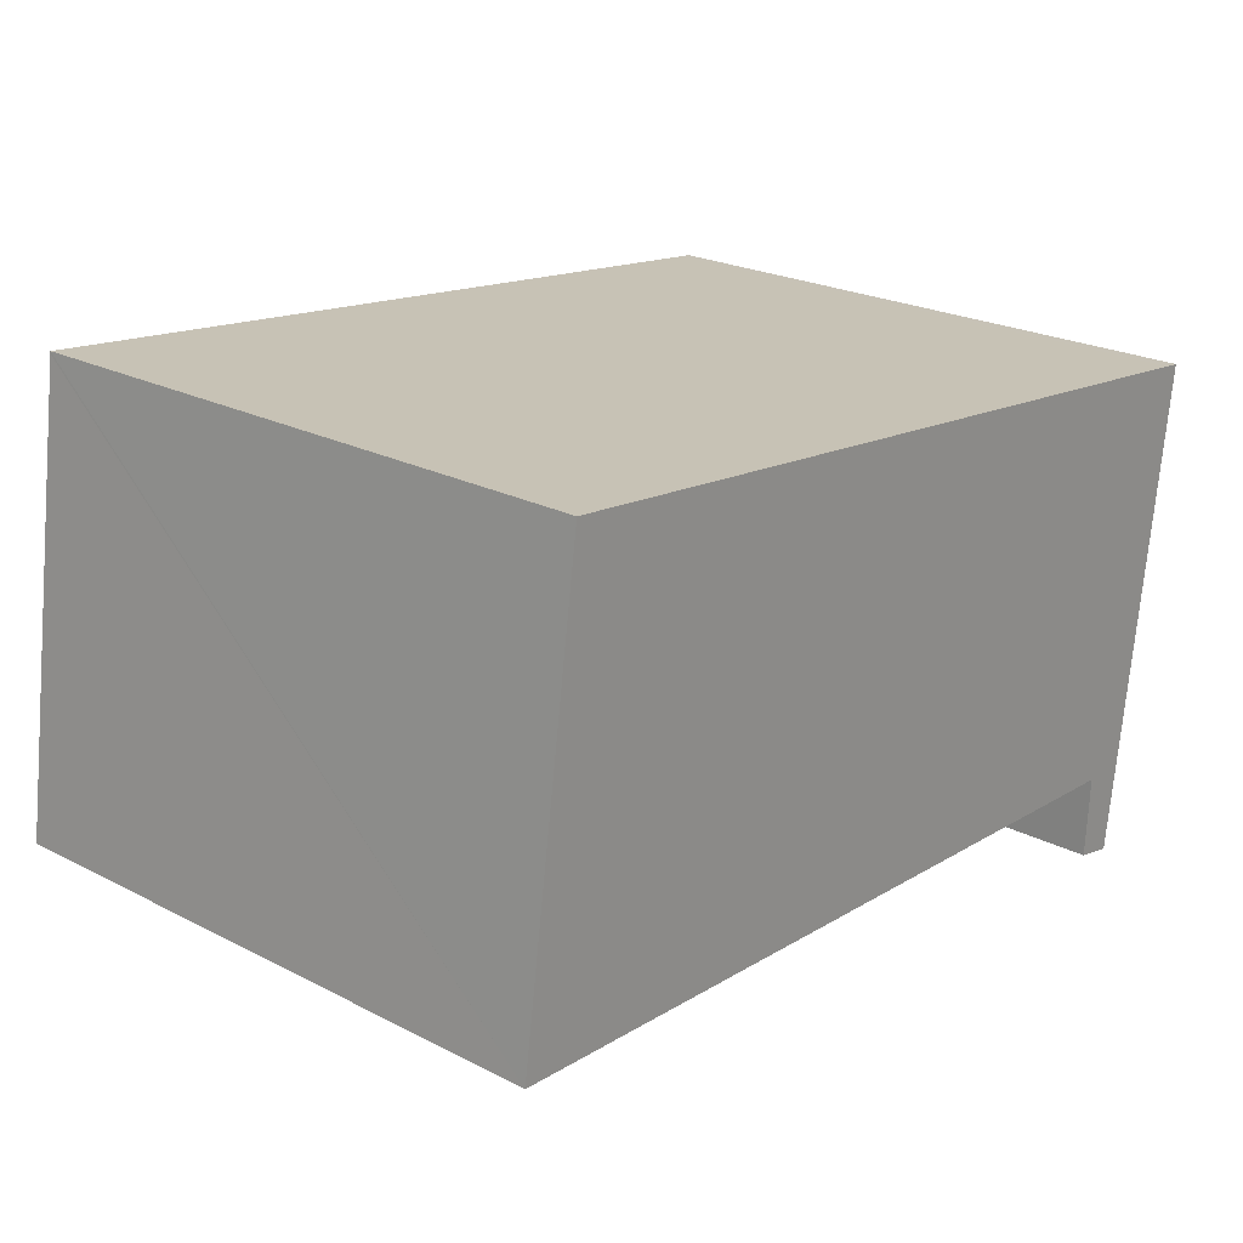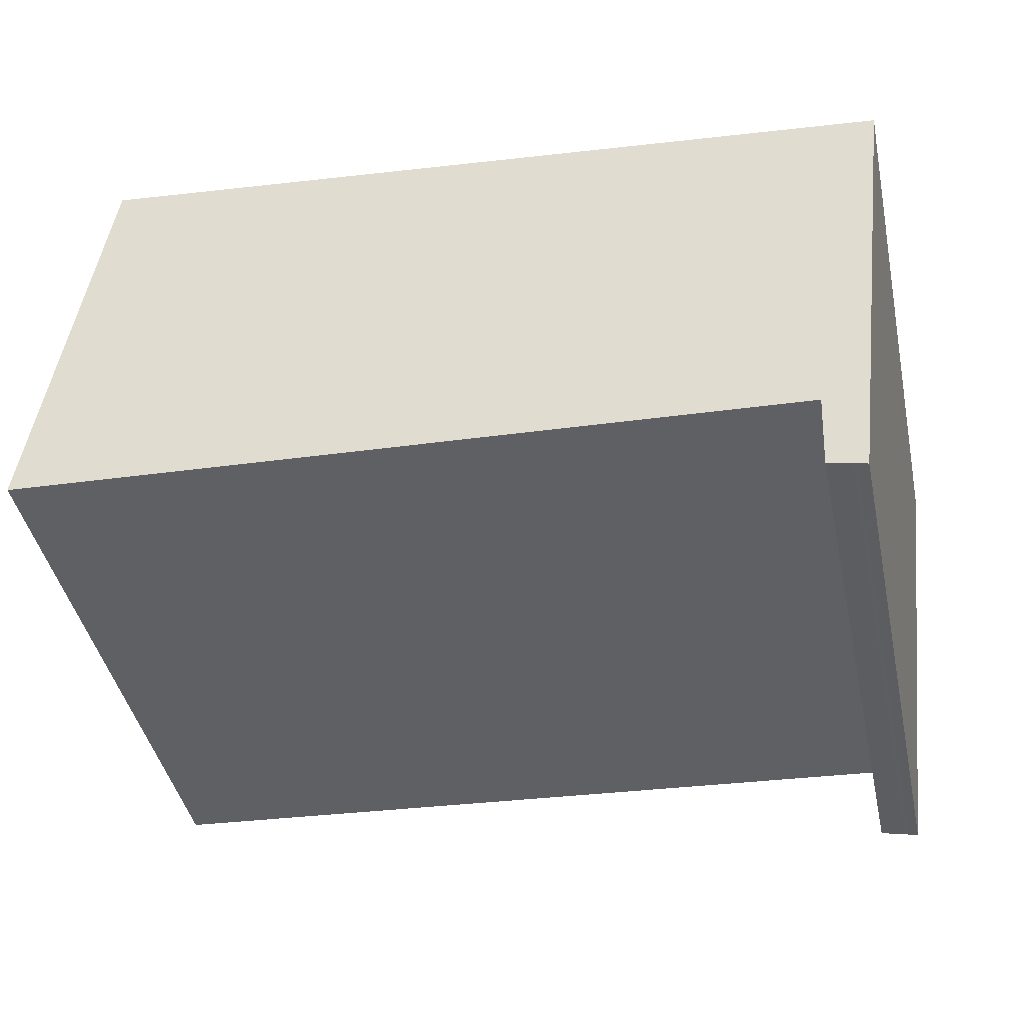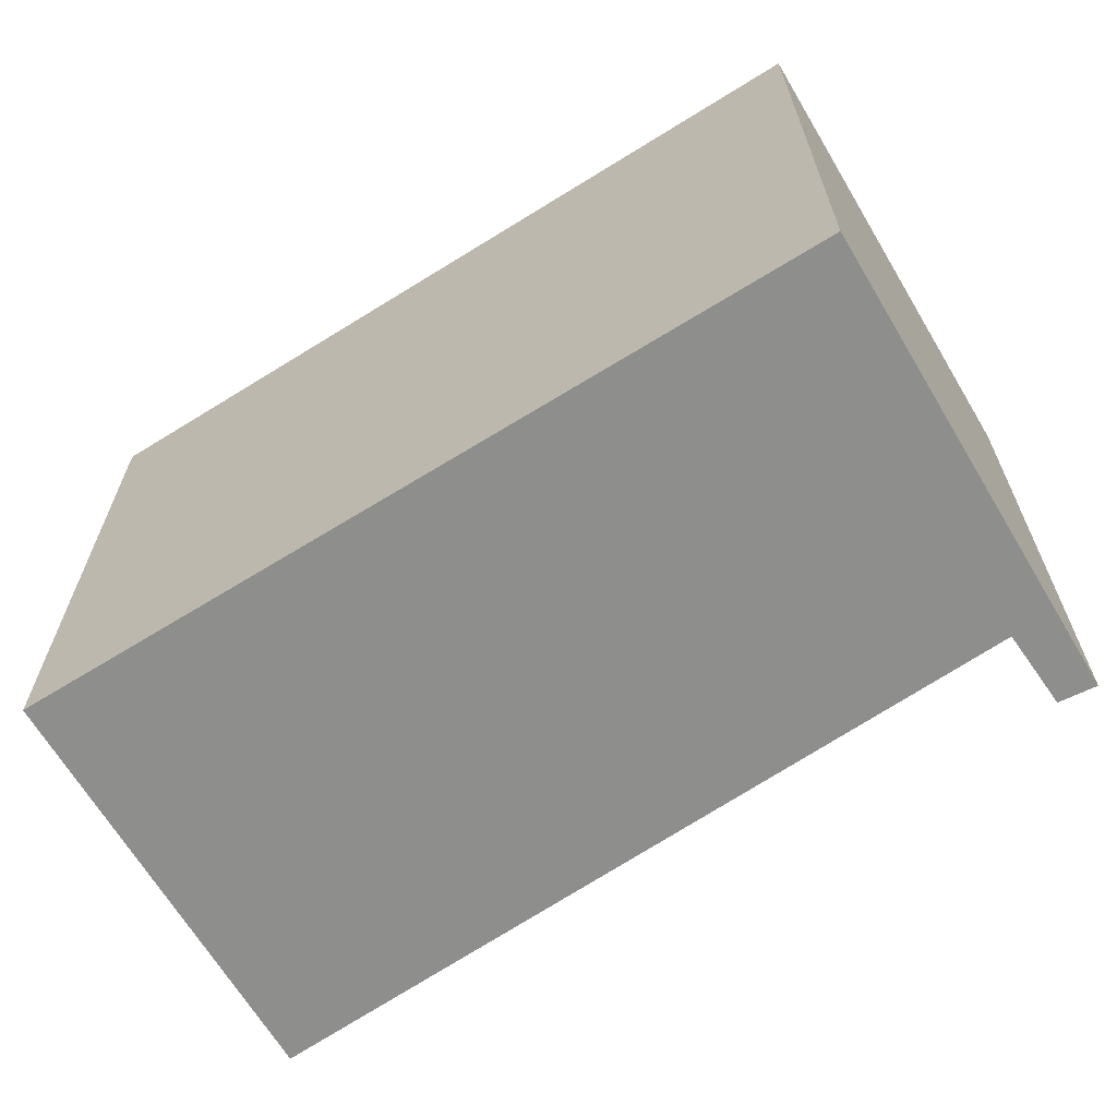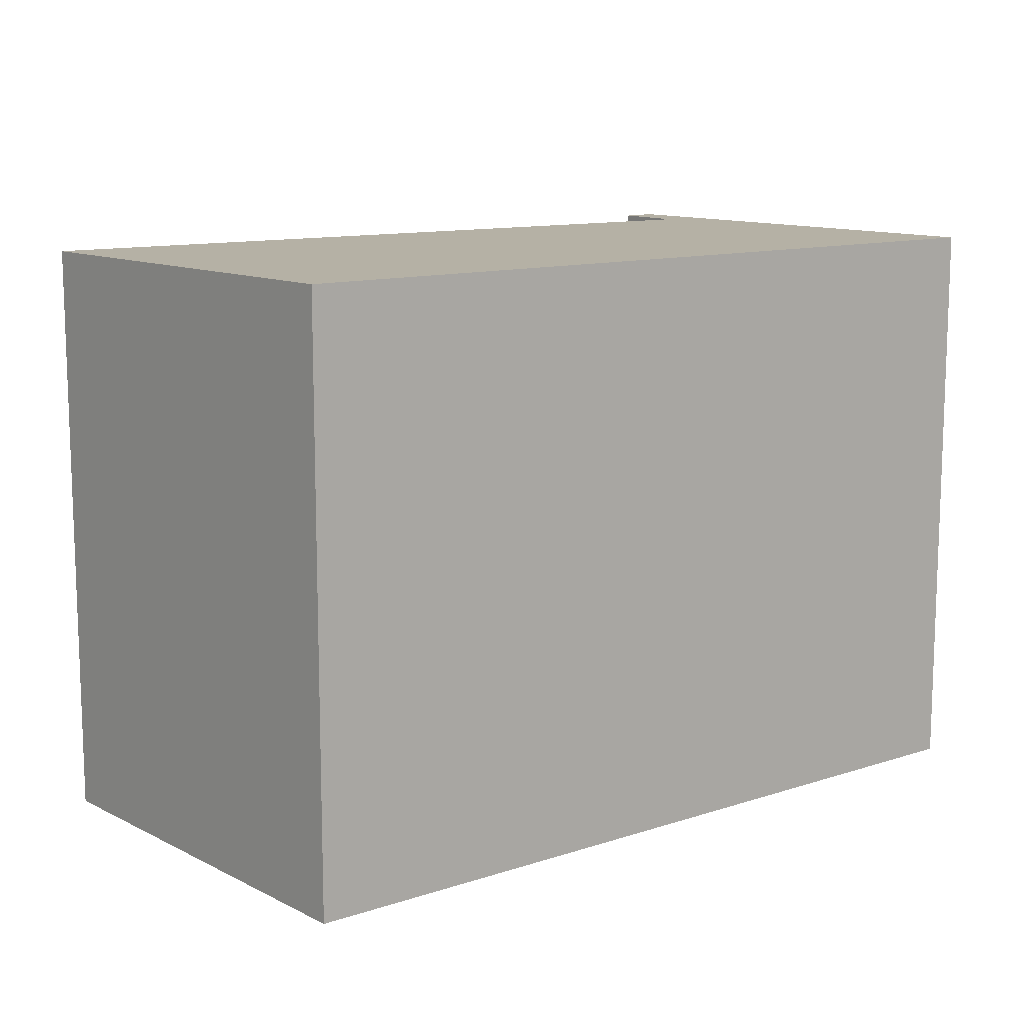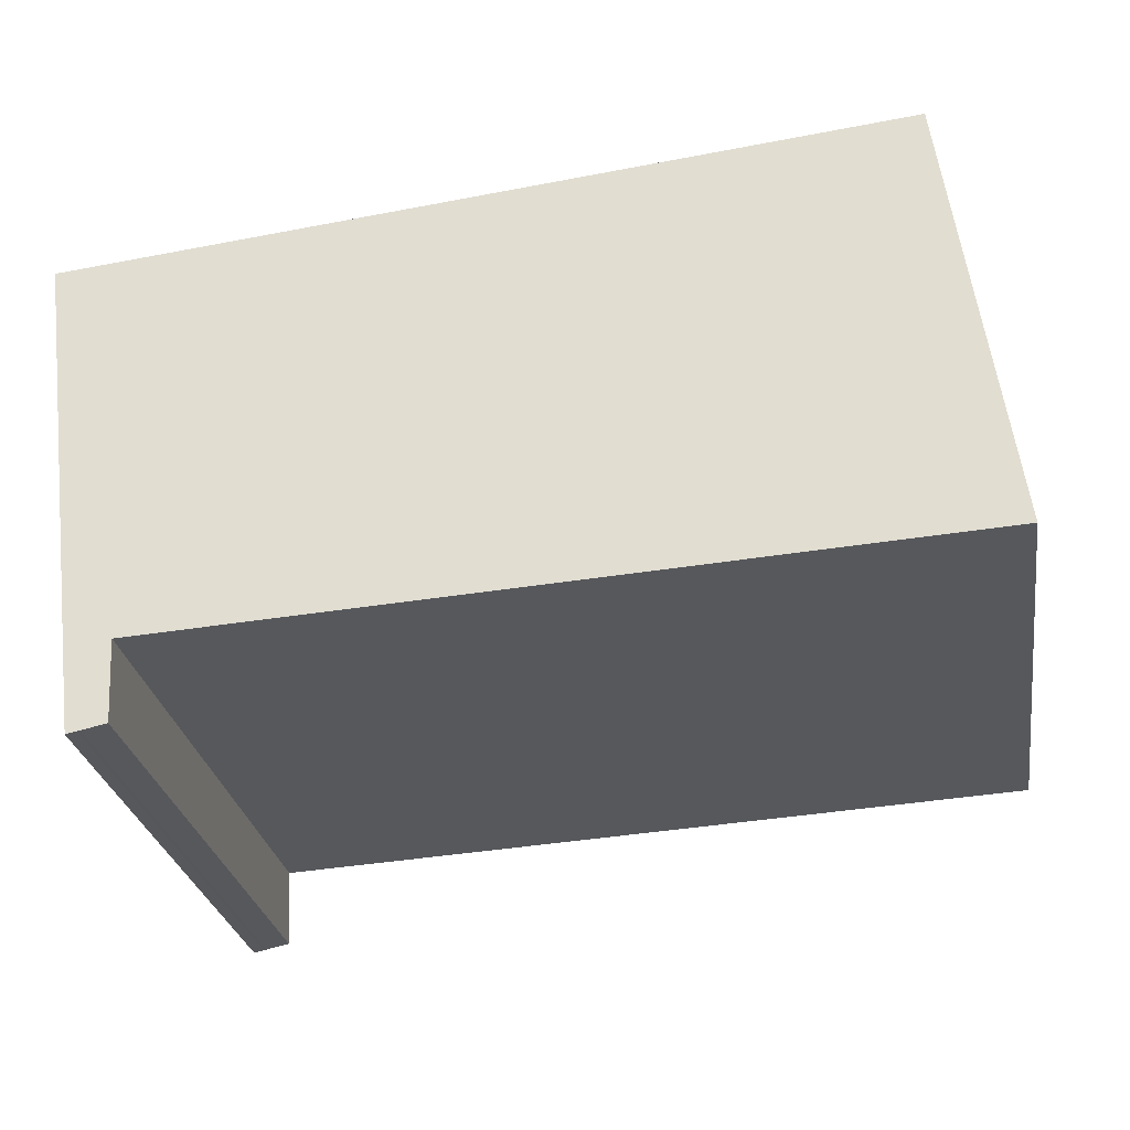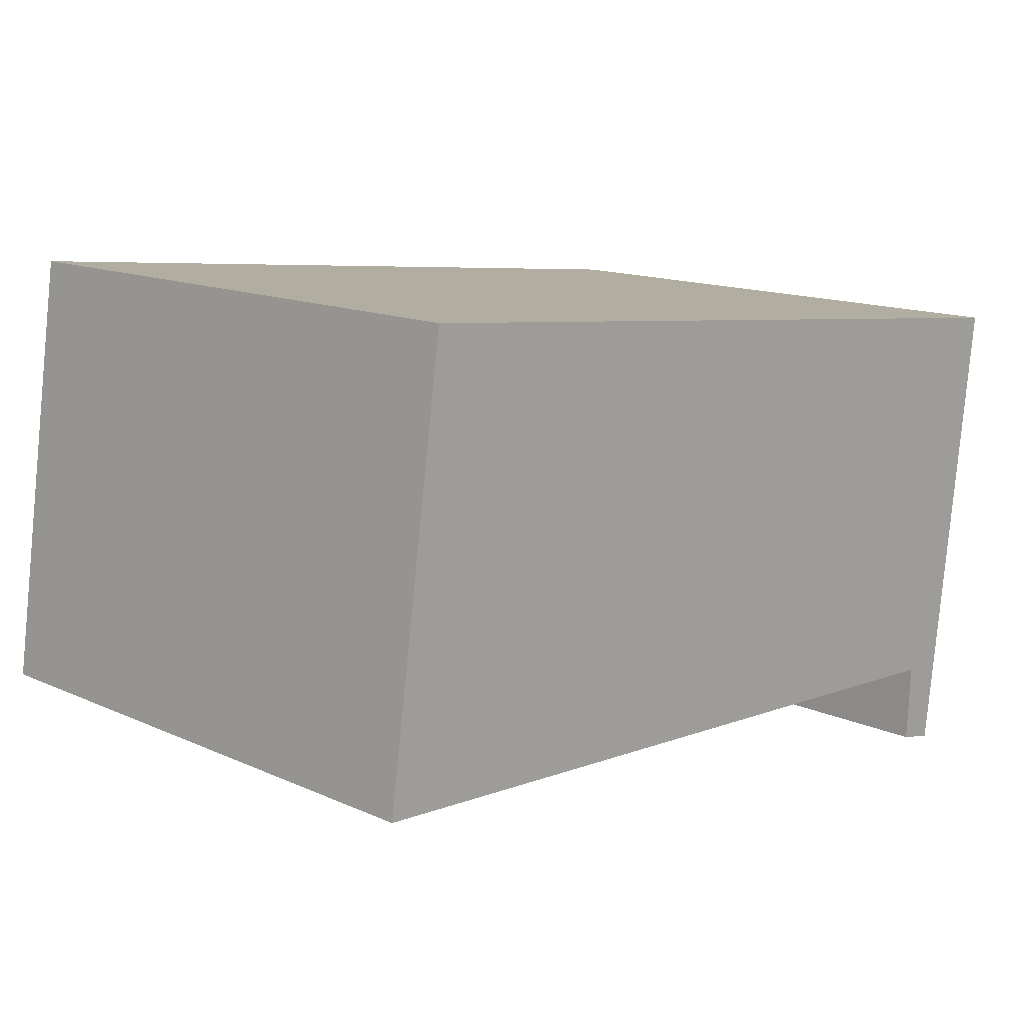
<metadata>
{"format":"obj","ext":"obj","renderer":"f3d","projection":"perspective","resolution":1024,"background":"white","views":[{"elev":23.1,"azim":-48.9,"up":"+Z"},{"elev":-43.0,"azim":12.1,"up":"+Z"},{"elev":-64.9,"azim":38.0,"up":"+Y"},{"elev":11.8,"azim":-32.2,"up":"+Y"},{"elev":-27.9,"azim":-170.8,"up":"+Z"},{"elev":14.0,"azim":-45.2,"up":"+Z"}]}
</metadata>
<code>
v  0.462 4.407 3.255
v  5.98 4.407 -0.336
v  0 4.407 2.699e-16
v  0.464 4.407 3.271
v  0.859 4.407 3.23
v  6.565 4.407 2.638
v  6.132 4.407 -0.979
v  5.948 4.407 -0.94
v  6.154 4.407 -0.983
v  6.233 4.407 -1
v  6.672 4.407 2.534
v  6.593 4.407 2.635
v  6.683 4.407 2.626
v  6.154 6.019e-17 -0.983
v  6.132 5.995e-17 -0.979
v  5.948 5.756e-17 -0.94
v  5.98 2.057e-17 -0.336
v  0 0 0
v  6.233 6.123e-17 -1
v  0.464 -2.003e-16 3.271
v  0.462 -1.993e-16 3.255
v  0.859 -1.978e-16 3.23
v  6.565 -1.615e-16 2.638
v  6.683 -1.608e-16 2.626
v  6.593 -1.613e-16 2.635
v  6.672 -1.552e-16 2.534
g defaultobject
f 1 2 3
f 2 1 4
f 2 4 5
f 2 5 6
f 2 7 8
f 7 2 9
f 9 2 10
f 10 2 11
f 11 2 6
f 11 6 12
f 11 12 13
f 14 7 9
f 7 14 15
f 15 8 7
f 8 15 16
f 17 3 2
f 3 17 18
f 19 9 10
f 9 19 14
f 16 2 8
f 2 16 17
f 18 1 3
f 1 18 4
f 4 18 20
f 20 18 21
f 20 5 4
f 5 20 6
f 6 20 22
f 6 22 23
f 6 23 12
f 12 23 13
f 13 23 24
f 24 23 25
f 24 11 13
f 11 24 10
f 10 24 19
f 19 24 26
f 21 22 20
f 22 21 18
f 22 18 23
f 23 18 25
f 25 18 24
f 24 18 26
f 26 18 17
f 26 17 19
f 19 17 14
f 14 17 16
f 14 16 15

</code>
